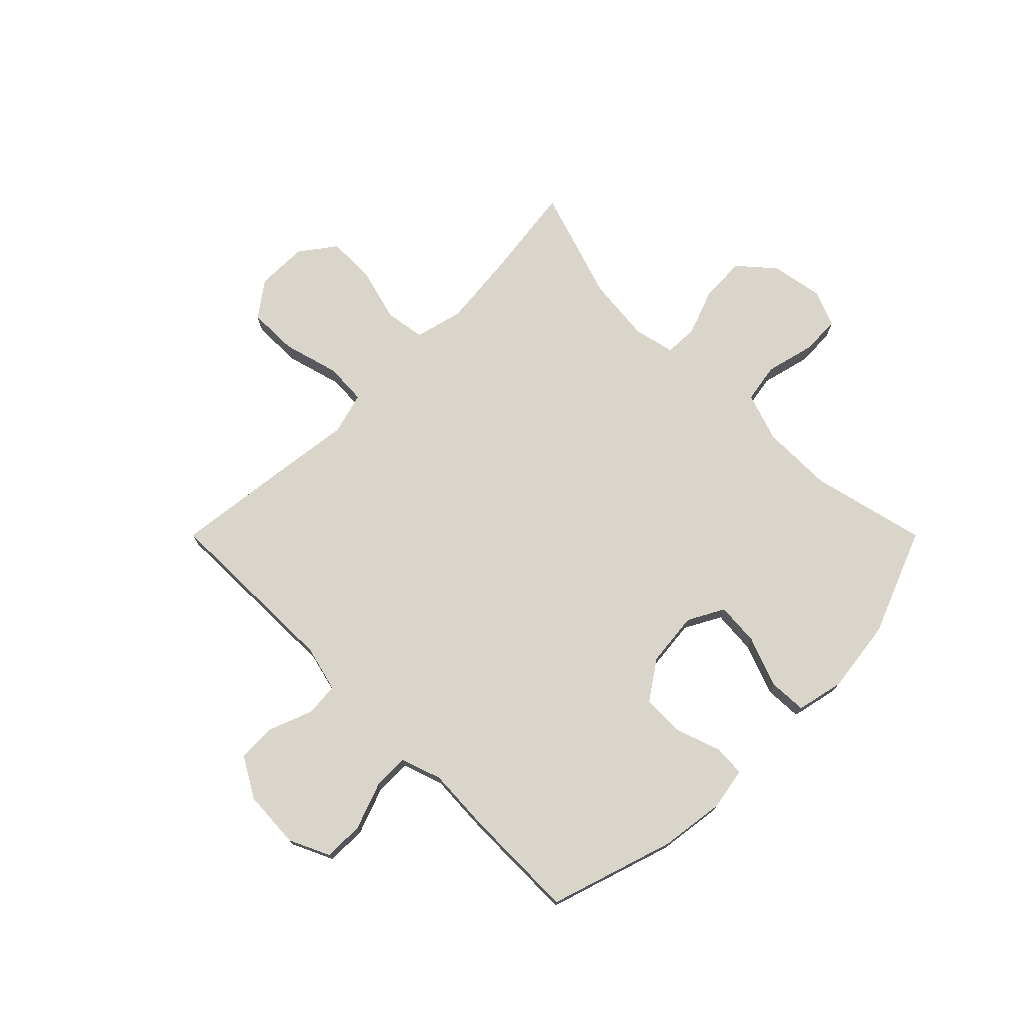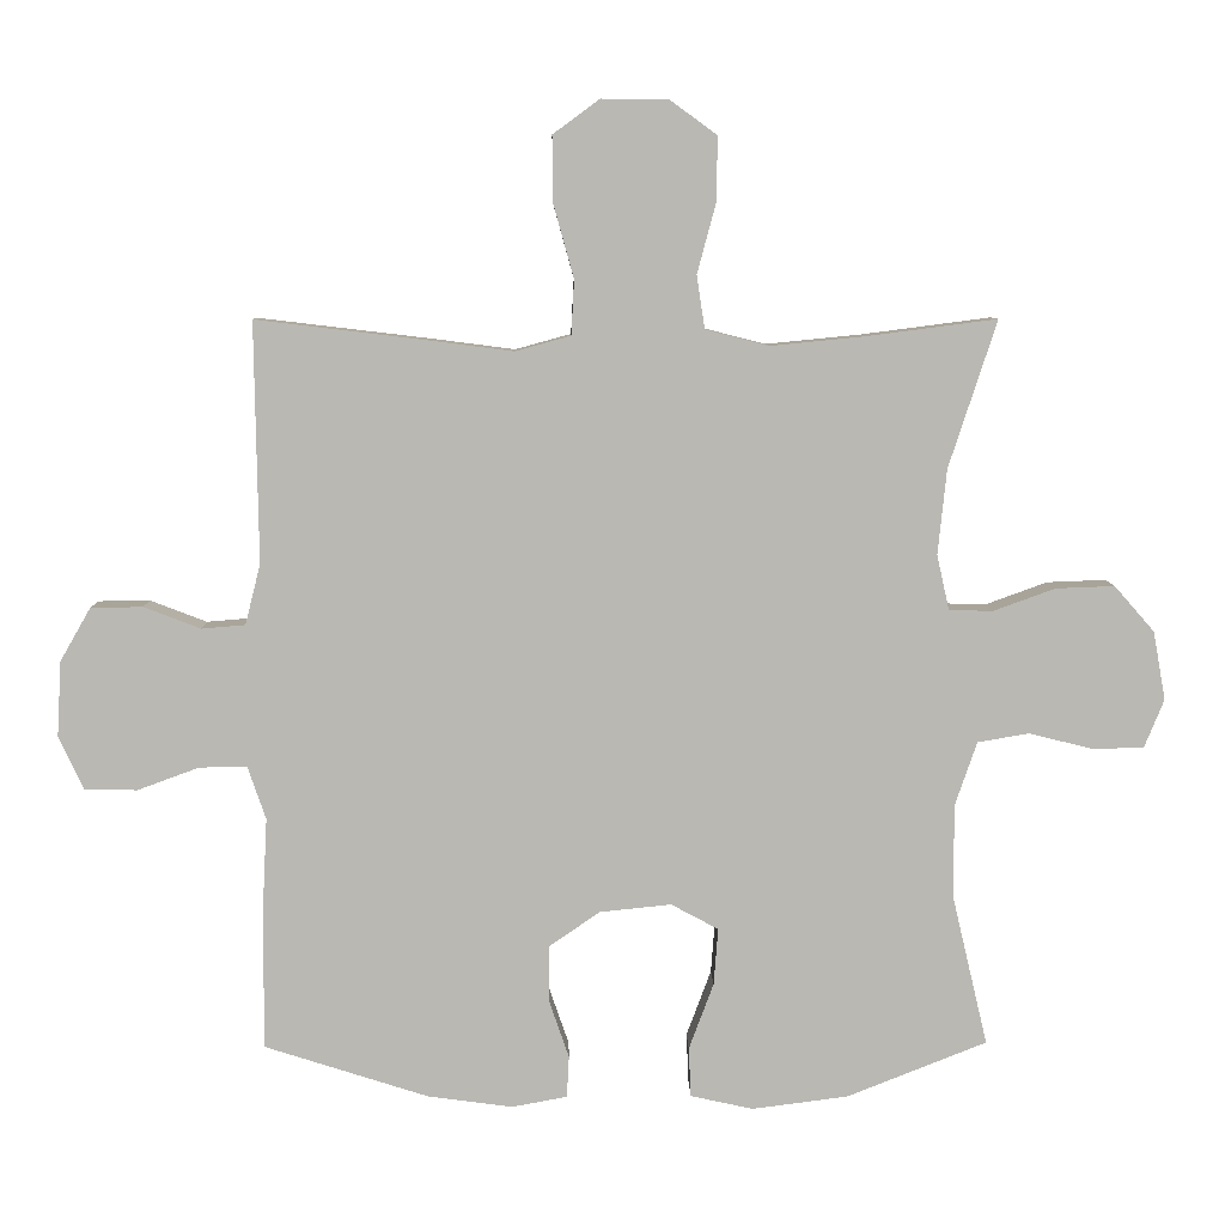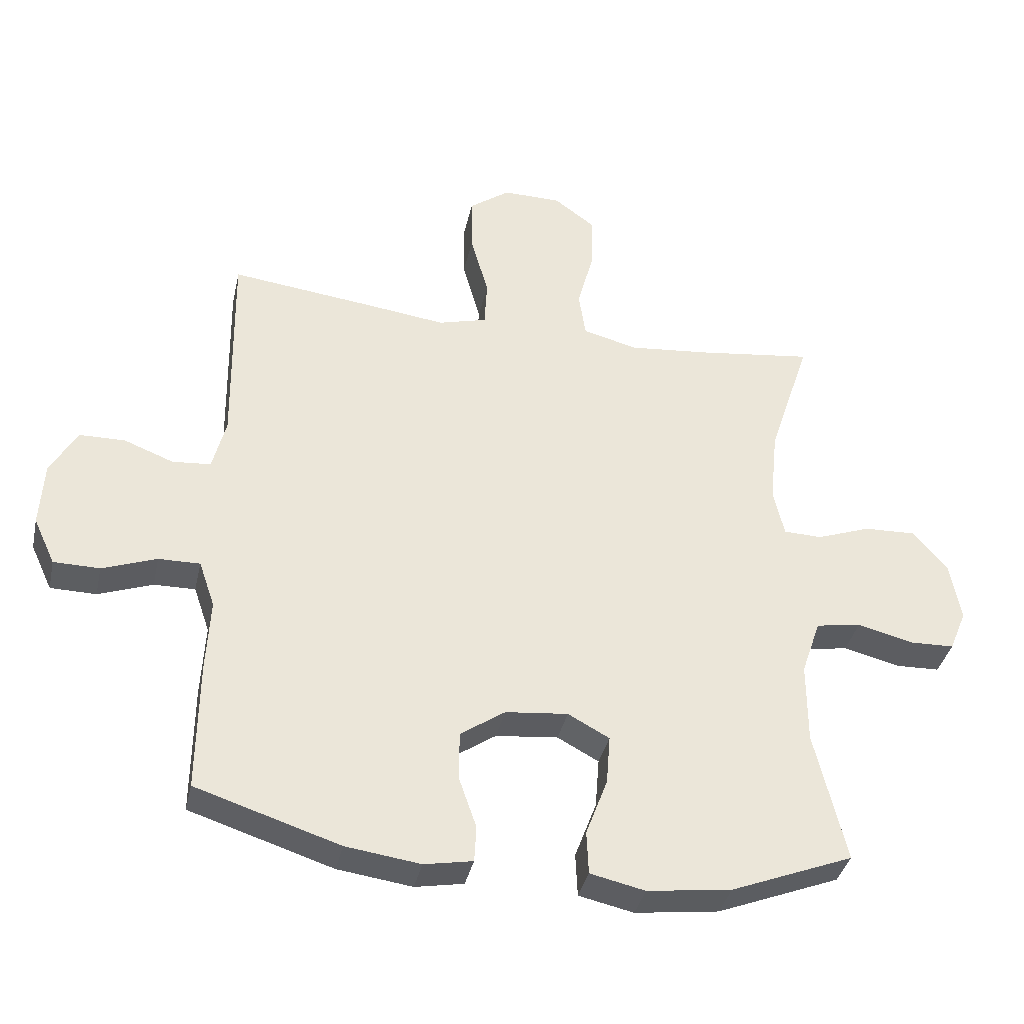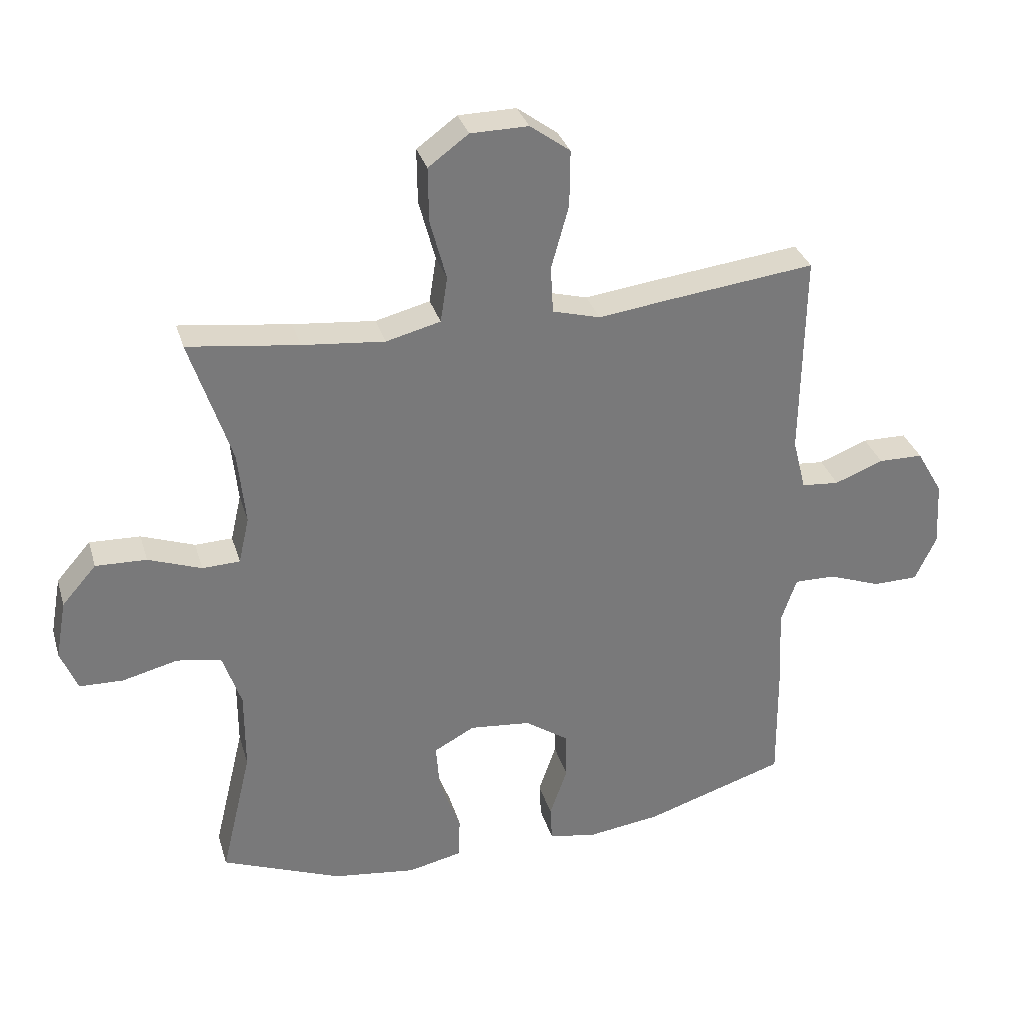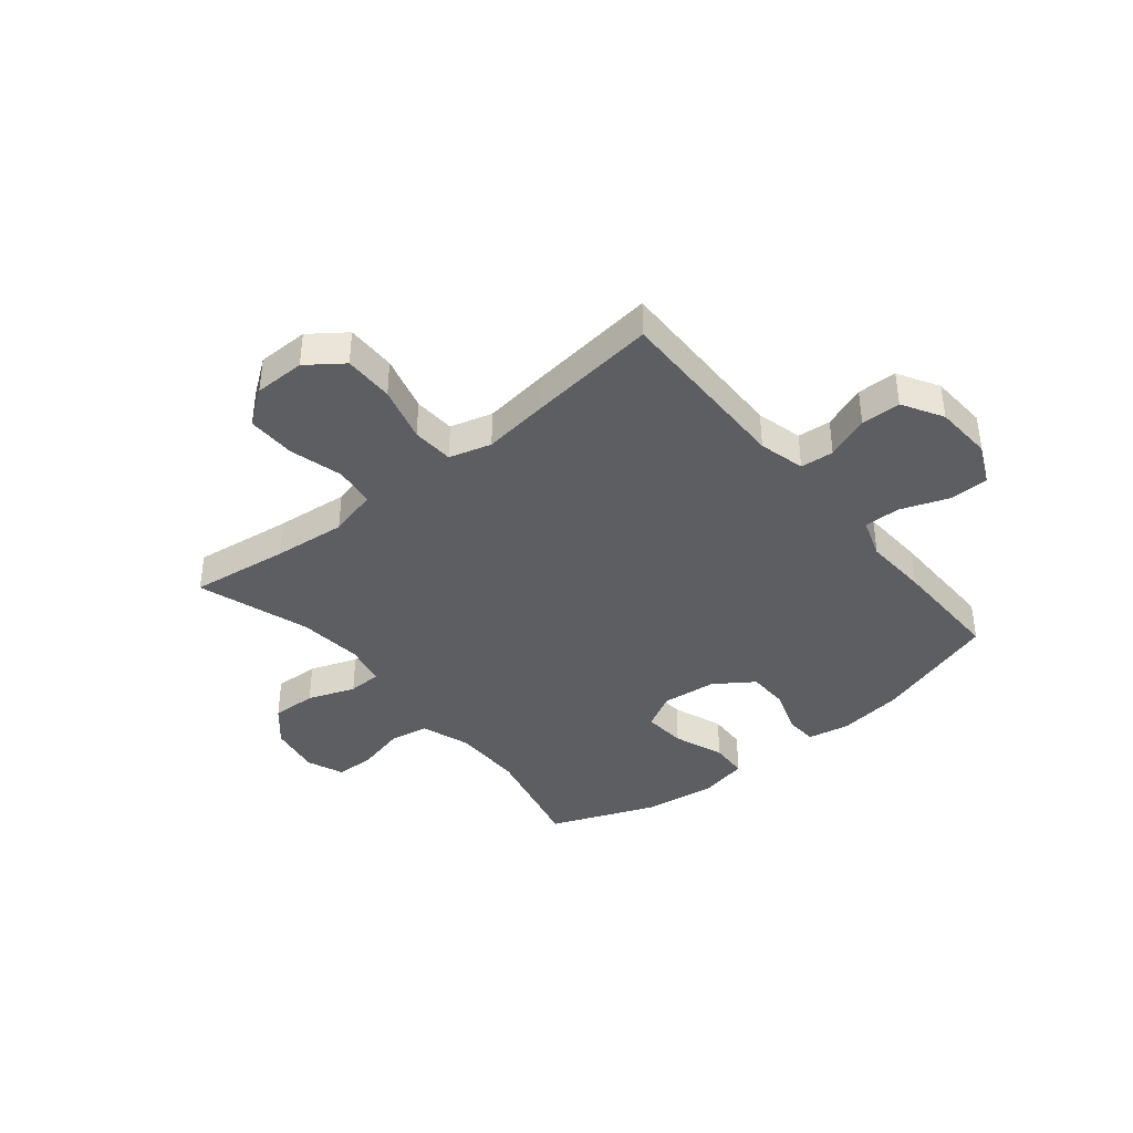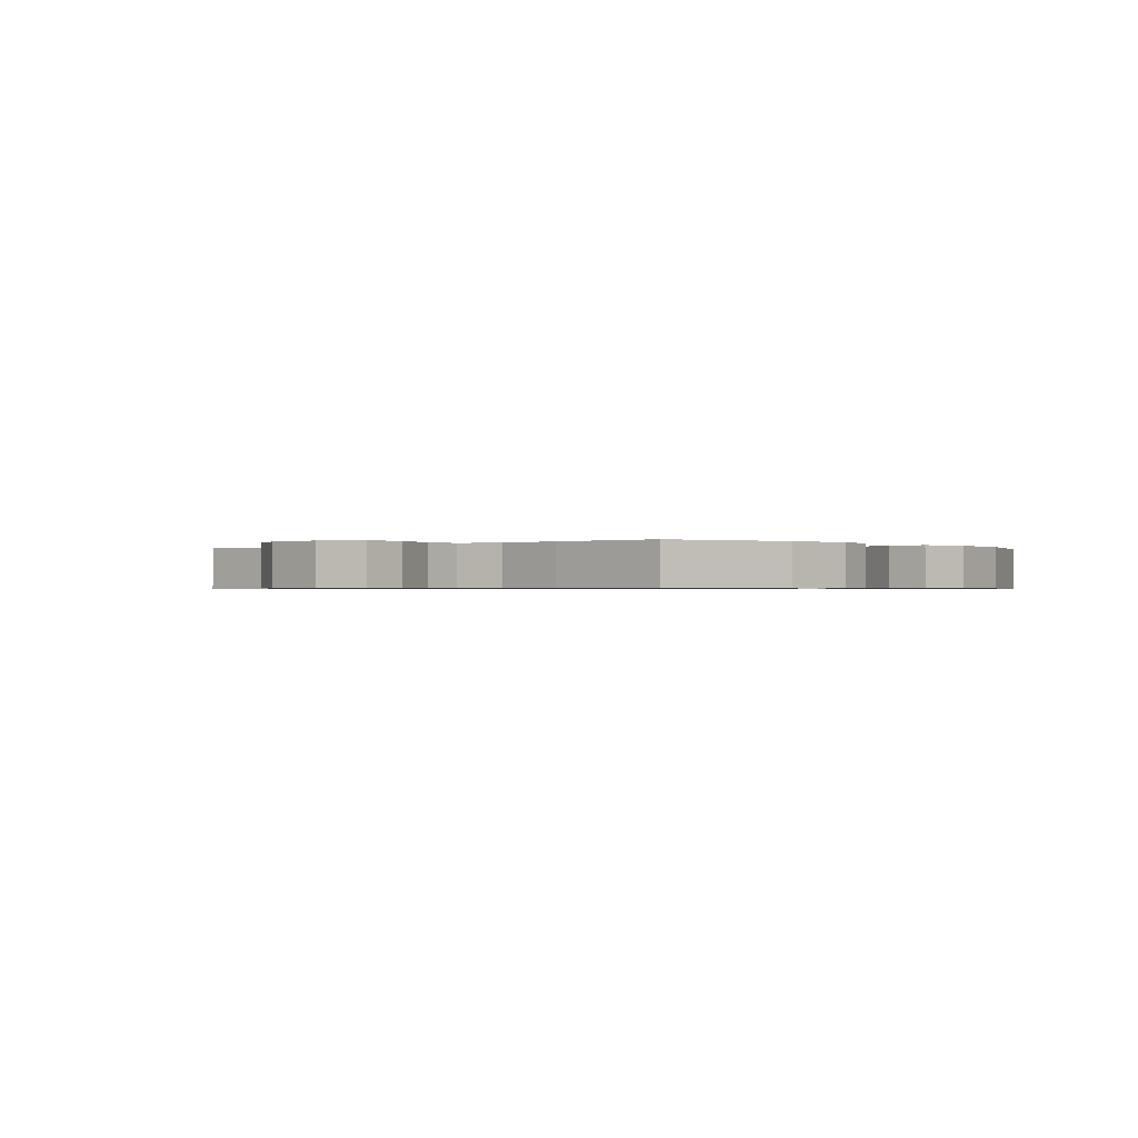
<metadata>
{"format":"obj","ext":"obj","renderer":"f3d","projection":"perspective","resolution":1024,"background":"white","views":[{"elev":74.2,"azim":135.0,"up":"+Y"},{"elev":7.5,"azim":178.8,"up":"+Z"},{"elev":-37.1,"azim":167.7,"up":"+Z"},{"elev":32.3,"azim":-15.7,"up":"+Z"},{"elev":-39.4,"azim":39.2,"up":"+Y"},{"elev":-0.6,"azim":131.3,"up":"+Y"}]}
</metadata>
<code>
v -0.5 0.07 0.5
v -0.323 0.07 0.477
v -0.192 0.07 0.464
v -0.105 0.07 0.486
v -0.094 0.07 0.559
v -0.12 0.07 0.656
v -0.121 0.07 0.743
v -0.057 0.07 0.79
v 0.035 0.07 0.791
v 0.099 0.07 0.744
v 0.098 0.07 0.654
v 0.07 0.07 0.553
v 0.074 0.07 0.478
v 0.15 0.07 0.457
v 0.266 0.07 0.472
v 0.5 0.07 0.5
v 0.495 0.07 0.171
v 0.516 0.07 0.088
v 0.576 0.07 0.083
v 0.654 0.07 0.113
v 0.725 0.07 0.112
v 0.767 0.07 0.039
v 0.773 0.07 -0.065
v 0.739 0.07 -0.138
v 0.667 0.07 -0.139
v 0.582 0.07 -0.108
v 0.517 0.07 -0.107
v 0.492 0.07 -0.18
v 0.498 0.07 -0.295
v 0.5 0.07 -0.5
v 0.275 0.07 -0.572
v 0.158 0.07 -0.588
v 0.082 0.07 -0.574
v 0.079 0.07 -0.517
v 0.107 0.07 -0.436
v 0.106 0.07 -0.36
v 0.036 0.07 -0.312
v -0.062 0.07 -0.302
v -0.127 0.07 -0.337
v -0.121 0.07 -0.415
v -0.087 0.07 -0.506
v -0.09 0.07 -0.574
v -0.176 0.07 -0.593
v -0.308 0.07 -0.576
v -0.5 0.07 -0.5
v -0.451 0.07 -0.293
v -0.451 0.07 -0.165
v -0.481 0.07 -0.077
v -0.552 0.07 -0.065
v -0.64 0.07 -0.087
v -0.71 0.07 -0.085
v -0.737 0.07 -0.019
v -0.72 0.07 0.075
v -0.665 0.07 0.138
v -0.584 0.07 0.135
v -0.499 0.07 0.104
v -0.439 0.07 0.106
v -0.422 0.07 0.181
v -0.434 0.07 0.298
v -0.5 0 0.5
v -0.323 0 0.477
v -0.192 0 0.464
v -0.105 0 0.486
v -0.094 0 0.559
v -0.12 0 0.656
v -0.121 0 0.743
v -0.057 0 0.79
v 0.035 0 0.791
v 0.099 0 0.744
v 0.098 0 0.654
v 0.07 0 0.553
v 0.074 0 0.478
v 0.15 0 0.457
v 0.266 0 0.472
v 0.5 0 0.5
v 0.495 0 0.171
v 0.516 0 0.088
v 0.576 0 0.083
v 0.654 0 0.113
v 0.725 0 0.112
v 0.767 0 0.039
v 0.773 0 -0.065
v 0.739 0 -0.138
v 0.667 0 -0.139
v 0.582 0 -0.108
v 0.517 0 -0.107
v 0.492 0 -0.18
v 0.498 0 -0.295
v 0.5 0 -0.5
v 0.275 0 -0.572
v 0.158 0 -0.588
v 0.082 0 -0.574
v 0.079 0 -0.517
v 0.107 0 -0.436
v 0.106 0 -0.36
v 0.036 0 -0.312
v -0.062 0 -0.302
v -0.127 0 -0.337
v -0.121 0 -0.415
v -0.087 0 -0.506
v -0.09 0 -0.574
v -0.176 0 -0.593
v -0.308 0 -0.576
v -0.5 0 -0.5
v -0.451 0 -0.293
v -0.451 0 -0.165
v -0.481 0 -0.077
v -0.552 0 -0.065
v -0.64 0 -0.087
v -0.71 0 -0.085
v -0.737 0 -0.019
v -0.72 0 0.075
v -0.665 0 0.138
v -0.584 0 0.135
v -0.499 0 0.104
v -0.439 0 0.106
v -0.422 0 0.181
v -0.434 0 0.298
f 53 54 55 56
f 53 56 57
f 52 53 57
f 49 50 51 52
f 48 49 52 57
f 47 48 57
f 46 47 57 58
f 44 45 46
f 43 44 46 58
f 40 41 42 43
f 39 40 43 58
f 32 33 34 35
f 32 35 36
f 31 32 36
f 28 29 30 31
f 27 28 31 36
f 23 24 25 26
f 23 26 27
f 22 23 27
f 19 20 21 22
f 18 19 22 27
f 17 18 27 36
f 14 15 16 17
f 13 14 17 36
f 9 10 11 12
f 5 6 7 8
f 4 5 8 9
f 59 1 2
f 59 2 3
f 38 39 58 59
f 37 38 59 3
f 36 37 3 4
f 12 13 36
f 4 9 12 36
f 115 114 113 112
f 116 115 112
f 116 112 111
f 111 110 109 108
f 116 111 108 107
f 116 107 106
f 117 116 106 105
f 105 104 103
f 117 105 103 102
f 102 101 100 99
f 117 102 99 98
f 94 93 92 91
f 95 94 91
f 95 91 90
f 90 89 88 87
f 95 90 87 86
f 85 84 83 82
f 86 85 82
f 86 82 81
f 81 80 79 78
f 86 81 78 77
f 95 86 77 76
f 76 75 74 73
f 95 76 73 72
f 71 70 69 68
f 67 66 65 64
f 68 67 64 63
f 61 60 118
f 62 61 118
f 118 117 98 97
f 62 118 97 96
f 63 62 96 95
f 95 72 71
f 95 71 68 63
f 1 60 61 2
f 2 61 62 3
f 3 62 63 4
f 4 63 64 5
f 5 64 65 6
f 6 65 66 7
f 7 66 67 8
f 8 67 68 9
f 9 68 69 10
f 10 69 70 11
f 11 70 71 12
f 12 71 72 13
f 13 72 73 14
f 14 73 74 15
f 15 74 75 16
f 16 75 76 17
f 17 76 77 18
f 18 77 78 19
f 19 78 79 20
f 20 79 80 21
f 21 80 81 22
f 22 81 82 23
f 23 82 83 24
f 24 83 84 25
f 25 84 85 26
f 26 85 86 27
f 27 86 87 28
f 28 87 88 29
f 29 88 89 30
f 30 89 90 31
f 31 90 91 32
f 32 91 92 33
f 33 92 93 34
f 34 93 94 35
f 35 94 95 36
f 36 95 96 37
f 37 96 97 38
f 38 97 98 39
f 39 98 99 40
f 40 99 100 41
f 41 100 101 42
f 42 101 102 43
f 43 102 103 44
f 44 103 104 45
f 45 104 105 46
f 46 105 106 47
f 47 106 107 48
f 48 107 108 49
f 49 108 109 50
f 50 109 110 51
f 51 110 111 52
f 52 111 112 53
f 53 112 113 54
f 54 113 114 55
f 55 114 115 56
f 56 115 116 57
f 57 116 117 58
f 58 117 118 59
f 59 118 60 1

</code>
